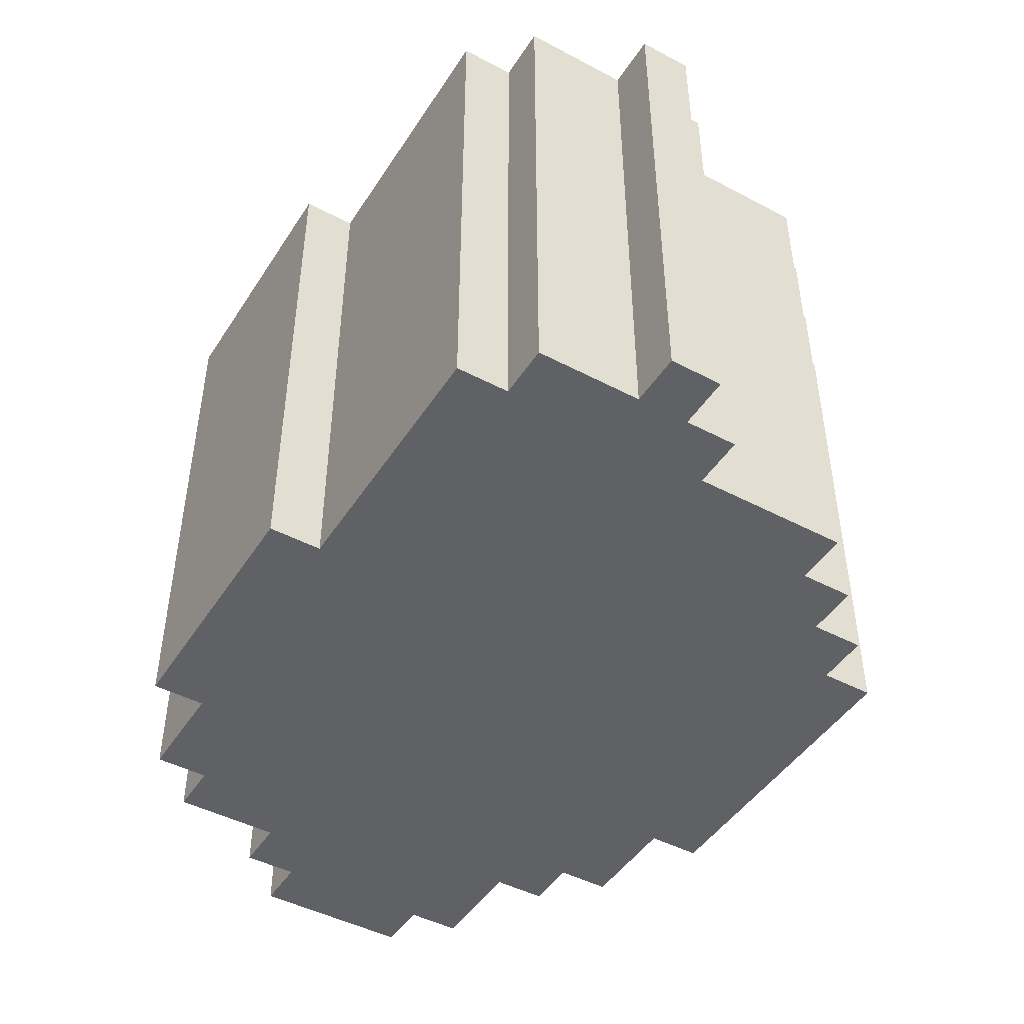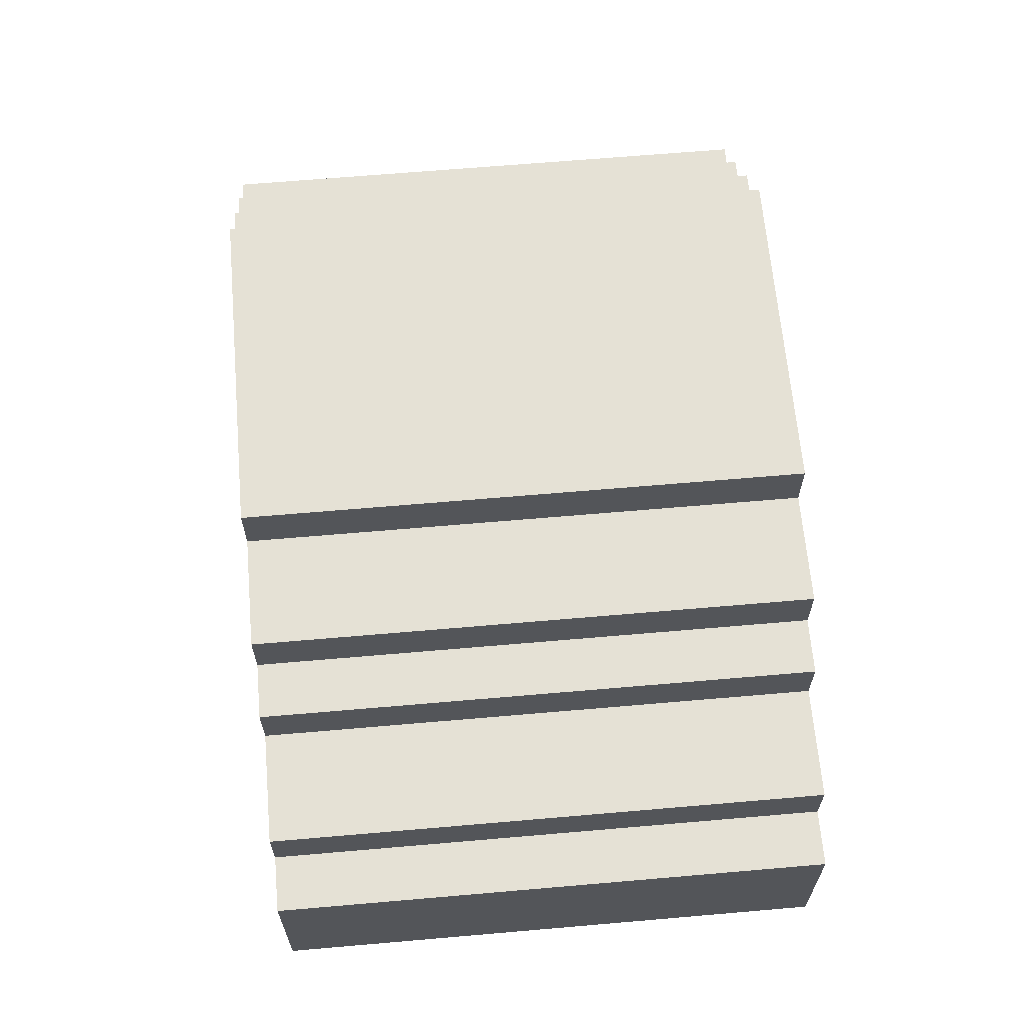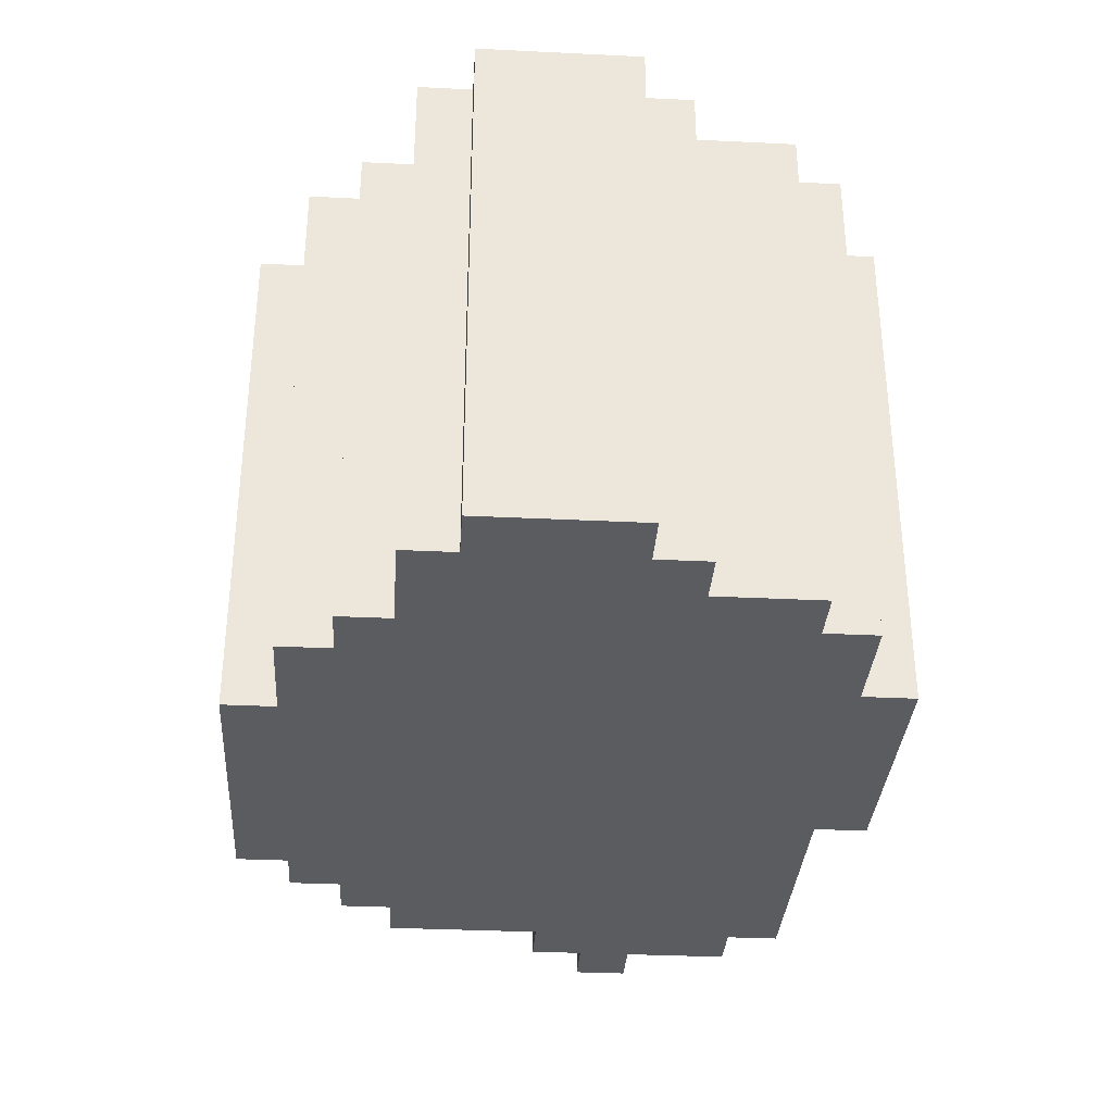
<metadata>
{"format":"obj","ext":"obj","renderer":"f3d","projection":"perspective","resolution":1024,"background":"white","views":[{"elev":-46.2,"azim":58.9,"up":"+Z"},{"elev":64.9,"azim":-95.0,"up":"+Y"},{"elev":-33.7,"azim":-93.8,"up":"+Z"}]}
</metadata>
<code>
o
v 0.7 2.5 0
v 0.7 2.5 -0.1
v 0.7 2.5 -0.9
v 0.7 2.5 -1
v 0.7 2.8 0
v 0.7 2.8 -0.1
v 0.7 2.8 -0.9
v 0.7 2.8 -1
v 0.8 2.4 0
v 0.8 2.4 -0.1
v 0.8 2.4 -0.9
v 0.8 2.4 -1
v 0.8 2.5 0
v 0.8 2.5 -0.1
v 0.8 2.5 -0.9
v 0.8 2.5 -1
v 0.8 2.8 0
v 0.8 2.8 -0.1
v 0.8 2.8 -0.9
v 0.8 2.8 -1
v 0.8 2.9 0
v 0.8 2.9 -0.1
v 0.8 2.9 -0.9
v 0.8 2.9 -1
v 0.9 2.2 0
v 0.9 2.2 -0.1
v 0.9 2.2 -0.9
v 0.9 2.2 -1
v 0.9 2.4 0
v 0.9 2.4 -0.1
v 0.9 2.4 -0.9
v 0.9 2.4 -1
v 1 2.1 0
v 1 2.1 -0.1
v 1 2.1 -0.9
v 1 2.1 -1
v 1 2.2 0
v 1 2.2 -0.1
v 1 2.2 -0.9
v 1 2.2 -1
v 1 2.9 0
v 1 2.9 -0.1
v 1 2.9 -0.9
v 1 2.9 -1
v 1 3 0
v 1 3 -0.1
v 1 3 -0.9
v 1 3 -1
v 1.1 3 0
v 1.1 3 -0.1
v 1.1 3 -0.9
v 1.1 3 -1
v 1.1 3.1 0
v 1.1 3.1 -0.1
v 1.1 3.1 -0.9
v 1.1 3.1 -1
v 1.2 2 0
v 1.2 2 -0.1
v 1.2 2 -0.9
v 1.2 2 -1
v 1.2 2.1 0
v 1.2 2.1 -0.1
v 1.2 2.1 -0.9
v 1.2 2.1 -1
v 1.3 3.1 0
v 1.3 3.1 -0.1
v 1.3 3.1 -0.9
v 1.3 3.1 -1
v 1.3 3.2 0
v 1.3 3.2 -0.1
v 1.3 3.2 -0.9
v 1.3 3.2 -1
v 1.7 2 0
v 1.7 2 -0.1
v 1.7 2 -0.9
v 1.7 2 -1
v 1.7 2.1 0
v 1.7 2.1 -0.1
v 1.7 2.1 -0.9
v 1.7 2.1 -1
v 1.9 3.1 0
v 1.9 3.1 -0.1
v 1.9 3.1 -0.9
v 1.9 3.1 -1
v 1.9 3.2 0
v 1.9 3.2 -0.1
v 1.9 3.2 -0.9
v 1.9 3.2 -1
v 2 3 0
v 2 3 -0.1
v 2 3 -0.9
v 2 3 -1
v 2 3.1 0
v 2 3.1 -0.1
v 2 3.1 -0.9
v 2 3.1 -1
v 2.1 2.9 0
v 2.1 2.9 -0.1
v 2.1 2.9 -0.9
v 2.1 2.9 -1
v 2.1 3 0
v 2.1 3 -0.1
v 2.1 3 -0.9
v 2.1 3 -1
v 2.2 2.1 0
v 2.2 2.1 -0.1
v 2.2 2.1 -0.9
v 2.2 2.1 -1
v 2.2 2.2 0
v 2.2 2.2 -0.1
v 2.2 2.2 -0.9
v 2.2 2.2 -1
v 2.2 2.6 0
v 2.2 2.6 -0.1
v 2.2 2.6 -0.9
v 2.2 2.6 -1
v 2.2 2.9 0
v 2.2 2.9 -0.1
v 2.2 2.9 -0.9
v 2.2 2.9 -1
v 2.3 2.2 0
v 2.3 2.2 -0.1
v 2.3 2.2 -0.9
v 2.3 2.2 -1
v 2.3 2.4 0
v 2.3 2.4 -0.1
v 2.3 2.4 -0.9
v 2.3 2.4 -1
v 2.3 2.5 0
v 2.3 2.5 -0.1
v 2.3 2.5 -0.9
v 2.3 2.5 -1
v 2.3 2.6 0
v 2.3 2.6 -0.1
v 2.3 2.6 -0.9
v 2.3 2.6 -1
v 2.4 2.4 0
v 2.4 2.4 -0.1
v 2.4 2.4 -0.9
v 2.4 2.4 -1
v 2.4 2.5 0
v 2.4 2.5 -0.1
v 2.4 2.5 -0.9
v 2.4 2.5 -1
v 0.7 2.5 0
v 0.7 2.8 0
v 0.8 2.4 0
v 0.8 2.5 0
v 0.8 2.6 0
v 0.8 2.8 0
v 0.8 2.9 0
v 0.9 2.2 0
v 0.9 2.4 0
v 0.9 2.5 0
v 0.9 2.6 0
v 1 2.1 0
v 1 2.2 0
v 1 2.3 0
v 1 2.9 0
v 1 3 0
v 1.1 2.9 0
v 1.1 3 0
v 1.1 3.1 0
v 1.2 2 0
v 1.2 2.1 0
v 1.2 2.2 0
v 1.2 2.3 0
v 1.2 2.4 0
v 1.2 2.5 0
v 1.2 2.6 0
v 1.2 2.7 0
v 1.2 2.8 0
v 1.2 2.9 0
v 1.3 2.4 0
v 1.3 2.5 0
v 1.3 2.6 0
v 1.3 2.7 0
v 1.3 2.8 0
v 1.3 2.9 0
v 1.3 3 0
v 1.3 3.1 0
v 1.3 3.2 0
v 1.4 2.5 0
v 1.4 2.7 0
v 1.5 2.3 0
v 1.5 2.4 0
v 1.5 2.7 0
v 1.5 3 0
v 1.6 2.2 0
v 1.6 2.3 0
v 1.6 2.4 0
v 1.6 2.5 0
v 1.6 2.6 0
v 1.6 2.7 0
v 1.6 2.9 0
v 1.6 3 0
v 1.6 3.1 0
v 1.7 2 0
v 1.7 2.1 0
v 1.7 2.2 0
v 1.7 2.3 0
v 1.7 2.4 0
v 1.7 2.5 0
v 1.7 2.6 0
v 1.7 2.7 0
v 1.7 2.9 0
v 1.7 3 0
v 1.7 3.1 0
v 1.8 2.6 0
v 1.8 2.7 0
v 1.9 2.7 0
v 1.9 2.9 0
v 1.9 3 0
v 1.9 3.1 0
v 1.9 3.2 0
v 2 2.7 0
v 2 2.9 0
v 2 3 0
v 2 3.1 0
v 2.1 2.6 0
v 2.1 2.9 0
v 2.1 3 0
v 2.2 2.1 0
v 2.2 2.2 0
v 2.2 2.3 0
v 2.2 2.6 0
v 2.2 2.9 0
v 2.3 2.2 0
v 2.3 2.4 0
v 2.3 2.5 0
v 2.3 2.6 0
v 2.4 2.4 0
v 2.4 2.5 0
v 0.7 2.5 -1
v 0.7 2.8 -1
v 0.8 2.4 -1
v 0.8 2.5 -1
v 0.8 2.6 -1
v 0.8 2.8 -1
v 0.8 2.9 -1
v 0.9 2.2 -1
v 0.9 2.4 -1
v 0.9 2.5 -1
v 0.9 2.6 -1
v 1 2.1 -1
v 1 2.2 -1
v 1 2.3 -1
v 1 2.9 -1
v 1 3 -1
v 1.1 2.9 -1
v 1.1 3 -1
v 1.1 3.1 -1
v 1.2 2 -1
v 1.2 2.1 -1
v 1.2 2.2 -1
v 1.2 2.3 -1
v 1.2 2.4 -1
v 1.2 2.5 -1
v 1.2 2.6 -1
v 1.2 2.7 -1
v 1.2 2.8 -1
v 1.2 2.9 -1
v 1.3 2.4 -1
v 1.3 2.5 -1
v 1.3 2.6 -1
v 1.3 2.7 -1
v 1.3 2.8 -1
v 1.3 2.9 -1
v 1.3 3 -1
v 1.3 3.1 -1
v 1.3 3.2 -1
v 1.4 2.5 -1
v 1.4 2.7 -1
v 1.5 2.3 -1
v 1.5 2.4 -1
v 1.5 2.7 -1
v 1.5 3 -1
v 1.6 2.2 -1
v 1.6 2.3 -1
v 1.6 2.4 -1
v 1.6 2.5 -1
v 1.6 2.6 -1
v 1.6 2.7 -1
v 1.6 2.9 -1
v 1.6 3 -1
v 1.6 3.1 -1
v 1.7 2 -1
v 1.7 2.1 -1
v 1.7 2.2 -1
v 1.7 2.3 -1
v 1.7 2.4 -1
v 1.7 2.5 -1
v 1.7 2.6 -1
v 1.7 2.7 -1
v 1.7 2.9 -1
v 1.7 3 -1
v 1.7 3.1 -1
v 1.8 2.6 -1
v 1.8 2.7 -1
v 1.9 2.7 -1
v 1.9 2.9 -1
v 1.9 3 -1
v 1.9 3.1 -1
v 1.9 3.2 -1
v 2 2.7 -1
v 2 2.9 -1
v 2 3 -1
v 2 3.1 -1
v 2.1 2.6 -1
v 2.1 2.9 -1
v 2.1 3 -1
v 2.2 2.1 -1
v 2.2 2.2 -1
v 2.2 2.3 -1
v 2.2 2.6 -1
v 2.2 2.9 -1
v 2.3 2.2 -1
v 2.3 2.4 -1
v 2.3 2.5 -1
v 2.3 2.6 -1
v 2.4 2.4 -1
v 2.4 2.5 -1
v 1.2 2 0
v 1.7 2 0
v 1.2 2 -0.1
v 1.7 2 -0.1
v 1.2 2 -0.9
v 1.7 2 -0.9
v 1.2 2 -1
v 1.7 2 -1
v 1 2.1 0
v 1.2 2.1 0
v 1.7 2.1 0
v 2.2 2.1 0
v 1 2.1 -0.1
v 1.2 2.1 -0.1
v 1.7 2.1 -0.1
v 2.2 2.1 -0.1
v 1 2.1 -0.9
v 1.2 2.1 -0.9
v 1.7 2.1 -0.9
v 2.2 2.1 -0.9
v 1 2.1 -1
v 1.2 2.1 -1
v 1.7 2.1 -1
v 2.2 2.1 -1
v 0.9 2.2 0
v 1 2.2 0
v 2.2 2.2 0
v 2.3 2.2 0
v 0.9 2.2 -0.1
v 1 2.2 -0.1
v 2.2 2.2 -0.1
v 2.3 2.2 -0.1
v 0.9 2.2 -0.9
v 1 2.2 -0.9
v 2.2 2.2 -0.9
v 2.3 2.2 -0.9
v 0.9 2.2 -1
v 1 2.2 -1
v 2.2 2.2 -1
v 2.3 2.2 -1
v 0.8 2.4 0
v 0.9 2.4 0
v 2.3 2.4 0
v 2.4 2.4 0
v 0.8 2.4 -0.1
v 0.9 2.4 -0.1
v 2.3 2.4 -0.1
v 2.4 2.4 -0.1
v 0.8 2.4 -0.9
v 0.9 2.4 -0.9
v 2.3 2.4 -0.9
v 2.4 2.4 -0.9
v 0.8 2.4 -1
v 0.9 2.4 -1
v 2.3 2.4 -1
v 2.4 2.4 -1
v 0.7 2.5 0
v 0.8 2.5 0
v 0.7 2.5 -0.1
v 0.8 2.5 -0.1
v 0.7 2.5 -0.9
v 0.8 2.5 -0.9
v 0.7 2.5 -1
v 0.8 2.5 -1
v 2.3 2.5 0
v 2.4 2.5 0
v 2.3 2.5 -0.1
v 2.4 2.5 -0.1
v 2.3 2.5 -0.9
v 2.4 2.5 -0.9
v 2.3 2.5 -1
v 2.4 2.5 -1
v 2.2 2.6 0
v 2.3 2.6 0
v 2.2 2.6 -0.1
v 2.3 2.6 -0.1
v 2.2 2.6 -0.9
v 2.3 2.6 -0.9
v 2.2 2.6 -1
v 2.3 2.6 -1
v 0.7 2.8 0
v 0.8 2.8 0
v 0.7 2.8 -0.1
v 0.8 2.8 -0.1
v 0.7 2.8 -0.9
v 0.8 2.8 -0.9
v 0.7 2.8 -1
v 0.8 2.8 -1
v 0.8 2.9 0
v 1 2.9 0
v 2.1 2.9 0
v 2.2 2.9 0
v 0.8 2.9 -0.1
v 1 2.9 -0.1
v 2.1 2.9 -0.1
v 2.2 2.9 -0.1
v 0.8 2.9 -0.9
v 1 2.9 -0.9
v 2.1 2.9 -0.9
v 2.2 2.9 -0.9
v 0.8 2.9 -1
v 1 2.9 -1
v 2.1 2.9 -1
v 2.2 2.9 -1
v 1 3 0
v 1.1 3 0
v 2 3 0
v 2.1 3 0
v 1 3 -0.1
v 1.1 3 -0.1
v 2 3 -0.1
v 2.1 3 -0.1
v 1 3 -0.9
v 1.1 3 -0.9
v 2 3 -0.9
v 2.1 3 -0.9
v 1 3 -1
v 1.1 3 -1
v 2 3 -1
v 2.1 3 -1
v 1.1 3.1 0
v 1.3 3.1 0
v 1.9 3.1 0
v 2 3.1 0
v 1.1 3.1 -0.1
v 1.3 3.1 -0.1
v 1.9 3.1 -0.1
v 2 3.1 -0.1
v 1.1 3.1 -0.9
v 1.3 3.1 -0.9
v 1.9 3.1 -0.9
v 2 3.1 -0.9
v 1.1 3.1 -1
v 1.3 3.1 -1
v 1.9 3.1 -1
v 2 3.1 -1
v 1.3 3.2 0
v 1.9 3.2 0
v 1.3 3.2 -0.1
v 1.9 3.2 -0.1
v 1.3 3.2 -0.9
v 1.9 3.2 -0.9
v 1.3 3.2 -1
v 1.9 3.2 -1
f 5 2 1
f 6 3 2
f 6 2 5
f 7 4 3
f 7 3 6
f 8 4 7
f 13 10 9
f 14 11 10
f 14 10 13
f 15 12 11
f 15 11 14
f 16 12 15
f 21 18 17
f 22 19 18
f 22 18 21
f 23 20 19
f 23 19 22
f 24 20 23
f 29 26 25
f 30 27 26
f 30 26 29
f 31 28 27
f 31 27 30
f 32 28 31
f 37 34 33
f 38 35 34
f 38 34 37
f 39 36 35
f 39 35 38
f 40 36 39
f 45 42 41
f 46 43 42
f 46 42 45
f 47 44 43
f 47 43 46
f 48 44 47
f 53 50 49
f 54 51 50
f 54 50 53
f 55 52 51
f 55 51 54
f 56 52 55
f 61 58 57
f 62 59 58
f 62 58 61
f 63 60 59
f 63 59 62
f 64 60 63
f 69 66 65
f 70 67 66
f 70 66 69
f 71 68 67
f 71 67 70
f 72 68 71
f 73 74 77
f 74 75 78
f 77 74 78
f 75 76 79
f 78 75 79
f 79 76 80
f 81 82 85
f 82 83 86
f 85 82 86
f 83 84 87
f 86 83 87
f 87 84 88
f 89 90 93
f 90 91 94
f 93 90 94
f 91 92 95
f 94 91 95
f 95 92 96
f 97 98 101
f 98 99 102
f 101 98 102
f 99 100 103
f 102 99 103
f 103 100 104
f 105 106 109
f 106 107 110
f 109 106 110
f 107 108 111
f 110 107 111
f 111 108 112
f 113 114 117
f 114 115 118
f 117 114 118
f 115 116 119
f 118 115 119
f 119 116 120
f 121 122 125
f 122 123 126
f 125 122 126
f 123 124 127
f 126 123 127
f 127 124 128
f 129 130 133
f 130 131 134
f 133 130 134
f 131 132 135
f 134 131 135
f 135 132 136
f 137 138 141
f 138 139 142
f 141 138 142
f 139 140 143
f 142 139 143
f 143 140 144
f 148 146 145
f 149 146 148
f 150 146 149
f 153 148 147
f 154 149 148
f 154 148 153
f 155 150 149
f 155 149 154
f 157 153 152
f 158 153 157
f 159 151 150
f 161 159 150
f 161 160 159
f 162 160 161
f 165 157 156
f 166 158 157
f 166 157 165
f 167 153 158
f 167 158 166
f 168 154 153
f 168 153 167
f 169 155 154
f 169 154 168
f 170 150 155
f 170 155 169
f 171 150 170
f 172 161 150
f 172 150 171
f 173 162 161
f 173 161 172
f 174 166 165
f 174 169 168
f 174 167 166
f 174 168 167
f 175 170 169
f 175 169 174
f 176 171 170
f 176 170 175
f 177 172 171
f 177 171 176
f 178 173 172
f 178 172 177
f 179 162 173
f 179 173 178
f 180 163 162
f 180 162 179
f 181 163 180
f 183 177 176
f 183 175 174
f 183 176 175
f 184 178 177
f 184 177 183
f 184 179 178
f 184 180 179
f 185 174 165
f 186 183 174
f 186 174 185
f 186 184 183
f 187 180 184
f 187 184 186
f 188 181 180
f 188 180 187
f 189 185 165
f 190 186 185
f 190 185 189
f 191 187 186
f 191 186 190
f 192 187 191
f 193 187 192
f 194 188 187
f 194 187 193
f 195 188 194
f 196 181 188
f 196 188 195
f 197 182 181
f 197 181 196
f 198 165 164
f 199 189 165
f 199 165 198
f 200 190 189
f 200 189 199
f 201 191 190
f 201 190 200
f 202 192 191
f 202 191 201
f 203 193 192
f 203 192 202
f 204 194 193
f 204 193 203
f 205 195 194
f 205 194 204
f 206 196 195
f 206 195 205
f 207 197 196
f 207 196 206
f 208 182 197
f 208 197 207
f 209 204 203
f 209 205 204
f 210 208 207
f 210 205 209
f 210 206 205
f 210 207 206
f 211 210 209
f 211 208 210
f 212 208 211
f 213 208 212
f 214 182 208
f 214 208 213
f 215 182 214
f 216 211 209
f 216 212 211
f 217 213 212
f 217 212 216
f 218 214 213
f 218 213 217
f 219 214 218
f 220 216 209
f 220 209 203
f 220 217 216
f 221 218 217
f 221 217 220
f 222 218 221
f 223 200 199
f 224 201 200
f 224 200 223
f 225 202 201
f 225 201 224
f 226 220 203
f 226 221 220
f 227 221 226
f 228 225 224
f 229 202 225
f 229 225 228
f 229 203 202
f 230 226 203
f 230 203 229
f 231 226 230
f 232 230 229
f 233 230 232
f 234 235 237
f 237 235 238
f 238 235 239
f 236 237 242
f 237 238 243
f 242 237 243
f 238 239 244
f 243 238 244
f 241 242 246
f 246 242 247
f 239 240 248
f 239 248 250
f 248 249 250
f 250 249 251
f 245 246 254
f 246 247 255
f 254 246 255
f 247 242 256
f 255 247 256
f 242 243 257
f 256 242 257
f 243 244 258
f 257 243 258
f 244 239 259
f 258 244 259
f 259 239 260
f 239 250 261
f 260 239 261
f 250 251 262
f 261 250 262
f 254 255 263
f 257 258 263
f 255 256 263
f 256 257 263
f 258 259 264
f 263 258 264
f 259 260 265
f 264 259 265
f 260 261 266
f 265 260 266
f 261 262 267
f 266 261 267
f 262 251 268
f 267 262 268
f 251 252 269
f 268 251 269
f 269 252 270
f 265 266 272
f 263 264 272
f 264 265 272
f 266 267 273
f 272 266 273
f 267 268 273
f 268 269 273
f 254 263 274
f 263 272 275
f 274 263 275
f 272 273 275
f 273 269 276
f 275 273 276
f 269 270 277
f 276 269 277
f 254 274 278
f 274 275 279
f 278 274 279
f 275 276 280
f 279 275 280
f 280 276 281
f 281 276 282
f 276 277 283
f 282 276 283
f 283 277 284
f 277 270 285
f 284 277 285
f 270 271 286
f 285 270 286
f 253 254 287
f 254 278 288
f 287 254 288
f 278 279 289
f 288 278 289
f 279 280 290
f 289 279 290
f 280 281 291
f 290 280 291
f 281 282 292
f 291 281 292
f 282 283 293
f 292 282 293
f 283 284 294
f 293 283 294
f 284 285 295
f 294 284 295
f 285 286 296
f 295 285 296
f 286 271 297
f 296 286 297
f 292 293 298
f 293 294 298
f 296 297 299
f 298 294 299
f 294 295 299
f 295 296 299
f 298 299 300
f 299 297 300
f 300 297 301
f 301 297 302
f 297 271 303
f 302 297 303
f 303 271 304
f 298 300 305
f 300 301 305
f 301 302 306
f 305 301 306
f 302 303 307
f 306 302 307
f 307 303 308
f 298 305 309
f 292 298 309
f 305 306 309
f 306 307 310
f 309 306 310
f 310 307 311
f 288 289 312
f 289 290 313
f 312 289 313
f 290 291 314
f 313 290 314
f 292 309 315
f 309 310 315
f 315 310 316
f 313 314 317
f 314 291 318
f 317 314 318
f 291 292 318
f 292 315 319
f 318 292 319
f 319 315 320
f 318 319 321
f 321 319 322
f 325 324 323
f 326 324 325
f 327 326 325
f 328 326 327
f 329 328 327
f 330 328 329
f 335 332 331
f 336 332 335
f 337 334 333
f 338 334 337
f 339 336 335
f 340 336 339
f 341 338 337
f 342 338 341
f 343 340 339
f 344 340 343
f 345 342 341
f 346 342 345
f 351 348 347
f 352 348 351
f 353 350 349
f 354 350 353
f 355 352 351
f 356 352 355
f 357 354 353
f 358 354 357
f 359 356 355
f 360 356 359
f 361 358 357
f 362 358 361
f 367 364 363
f 368 364 367
f 369 366 365
f 370 366 369
f 371 368 367
f 372 368 371
f 373 370 369
f 374 370 373
f 375 372 371
f 376 372 375
f 377 374 373
f 378 374 377
f 381 380 379
f 382 380 381
f 383 382 381
f 384 382 383
f 385 384 383
f 386 384 385
f 387 388 389
f 389 388 390
f 389 390 391
f 391 390 392
f 391 392 393
f 393 392 394
f 395 396 397
f 397 396 398
f 397 398 399
f 399 398 400
f 399 400 401
f 401 400 402
f 403 404 405
f 405 404 406
f 405 406 407
f 407 406 408
f 407 408 409
f 409 408 410
f 411 412 415
f 415 412 416
f 413 414 417
f 417 414 418
f 415 416 419
f 419 416 420
f 417 418 421
f 421 418 422
f 419 420 423
f 423 420 424
f 421 422 425
f 425 422 426
f 427 428 431
f 431 428 432
f 429 430 433
f 433 430 434
f 431 432 435
f 435 432 436
f 433 434 437
f 437 434 438
f 435 436 439
f 439 436 440
f 437 438 441
f 441 438 442
f 443 444 447
f 447 444 448
f 445 446 449
f 449 446 450
f 447 448 451
f 451 448 452
f 449 450 453
f 453 450 454
f 451 452 455
f 455 452 456
f 453 454 457
f 457 454 458
f 459 460 461
f 461 460 462
f 461 462 463
f 463 462 464
f 463 464 465
f 465 464 466

</code>
